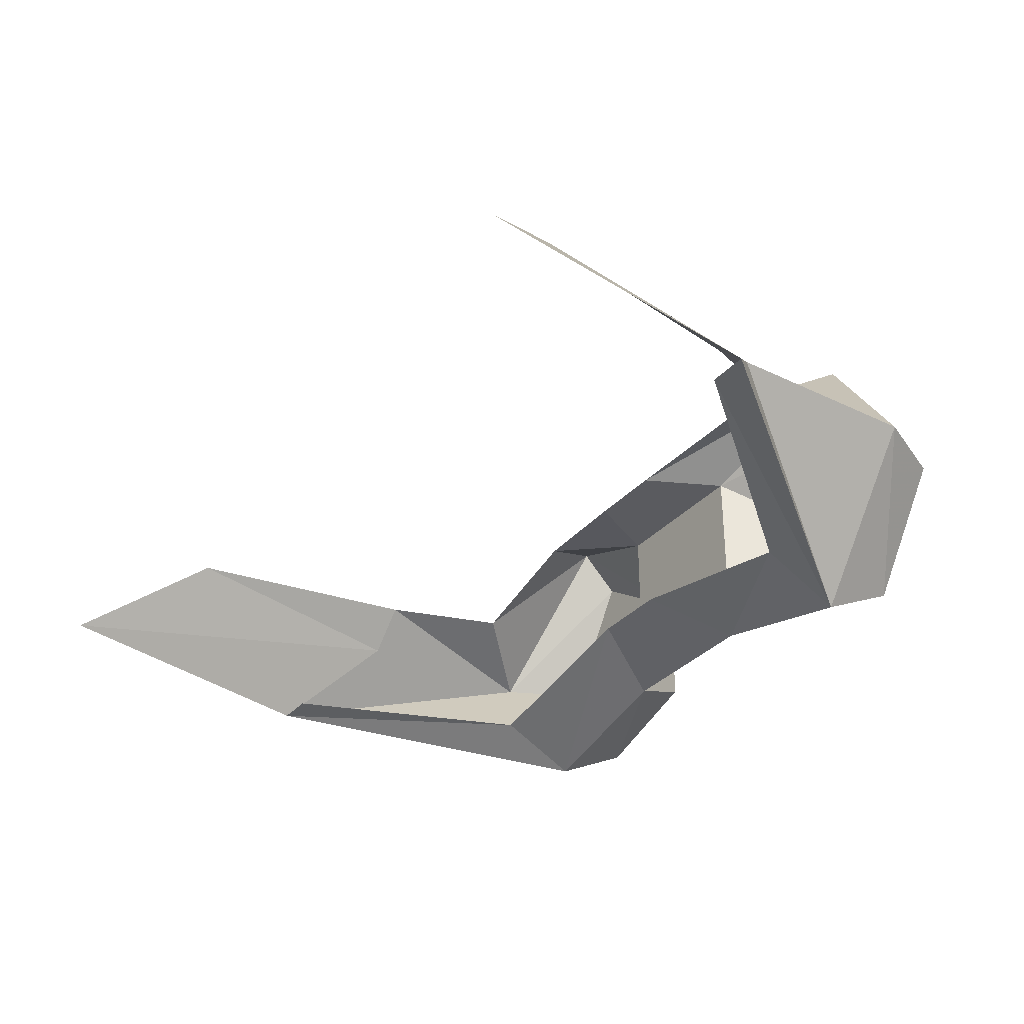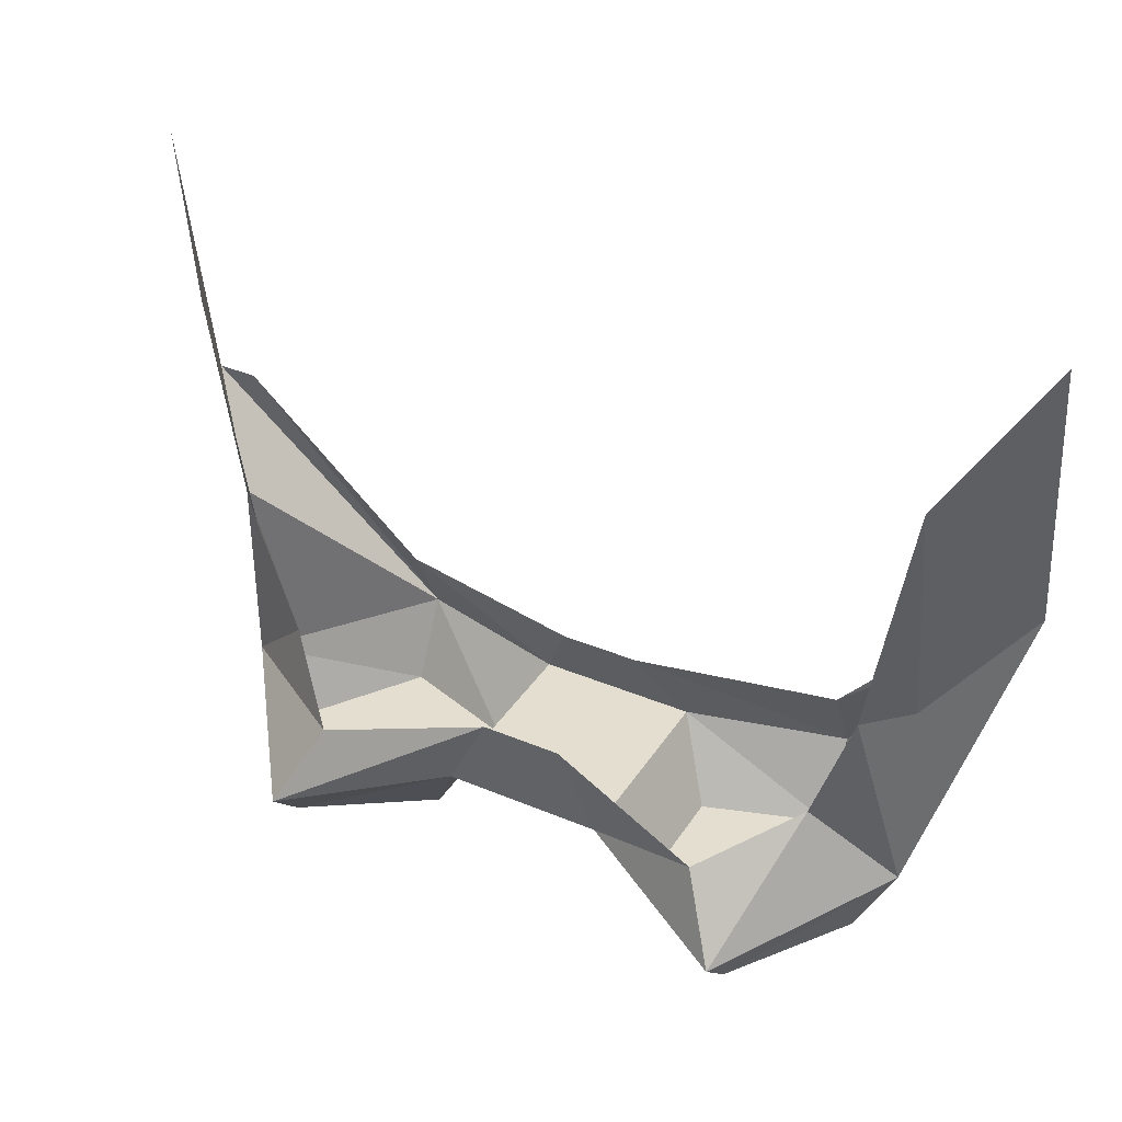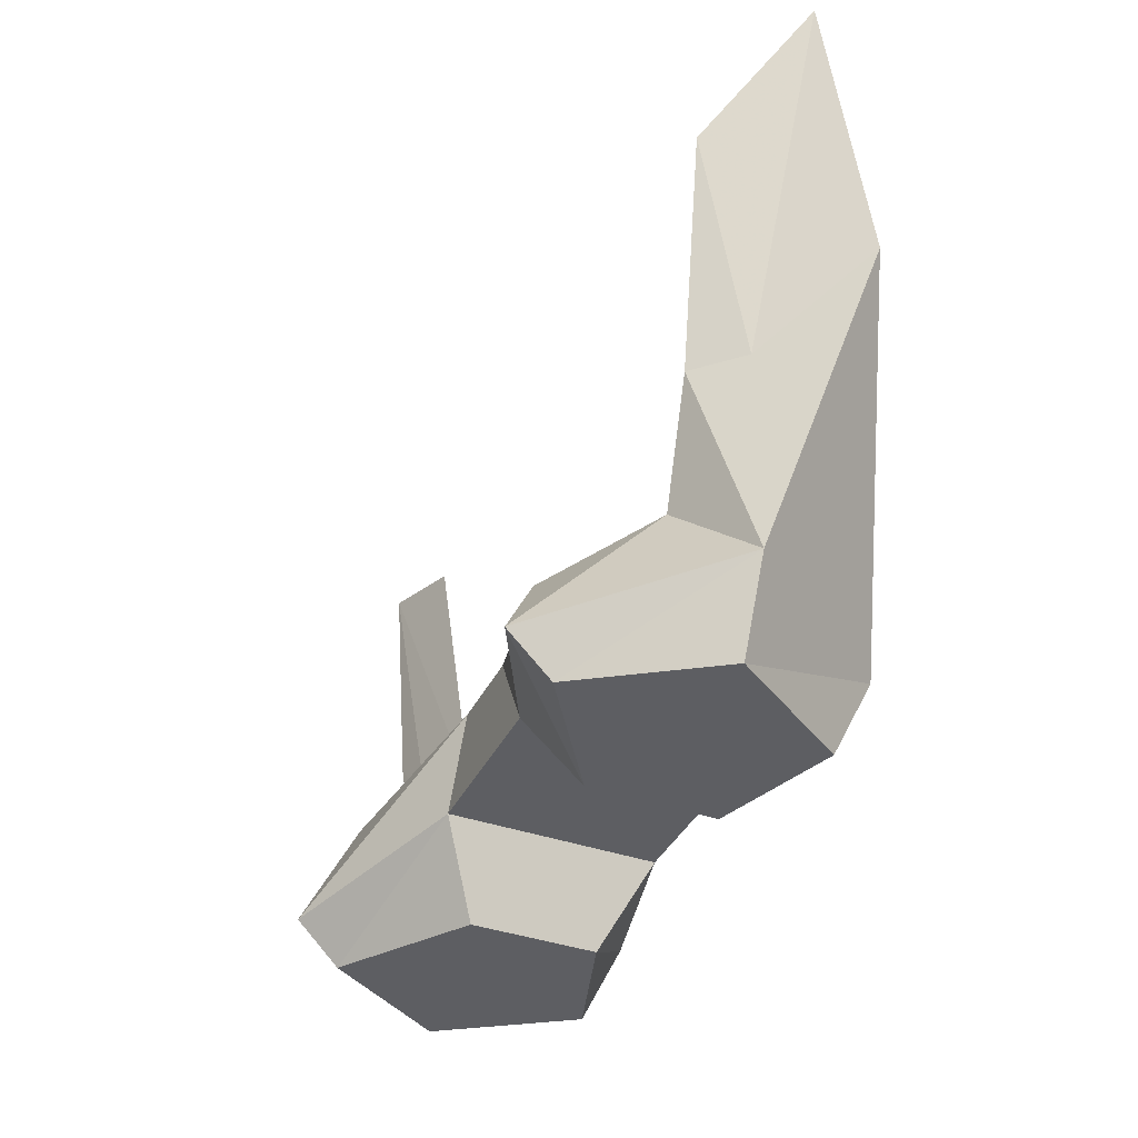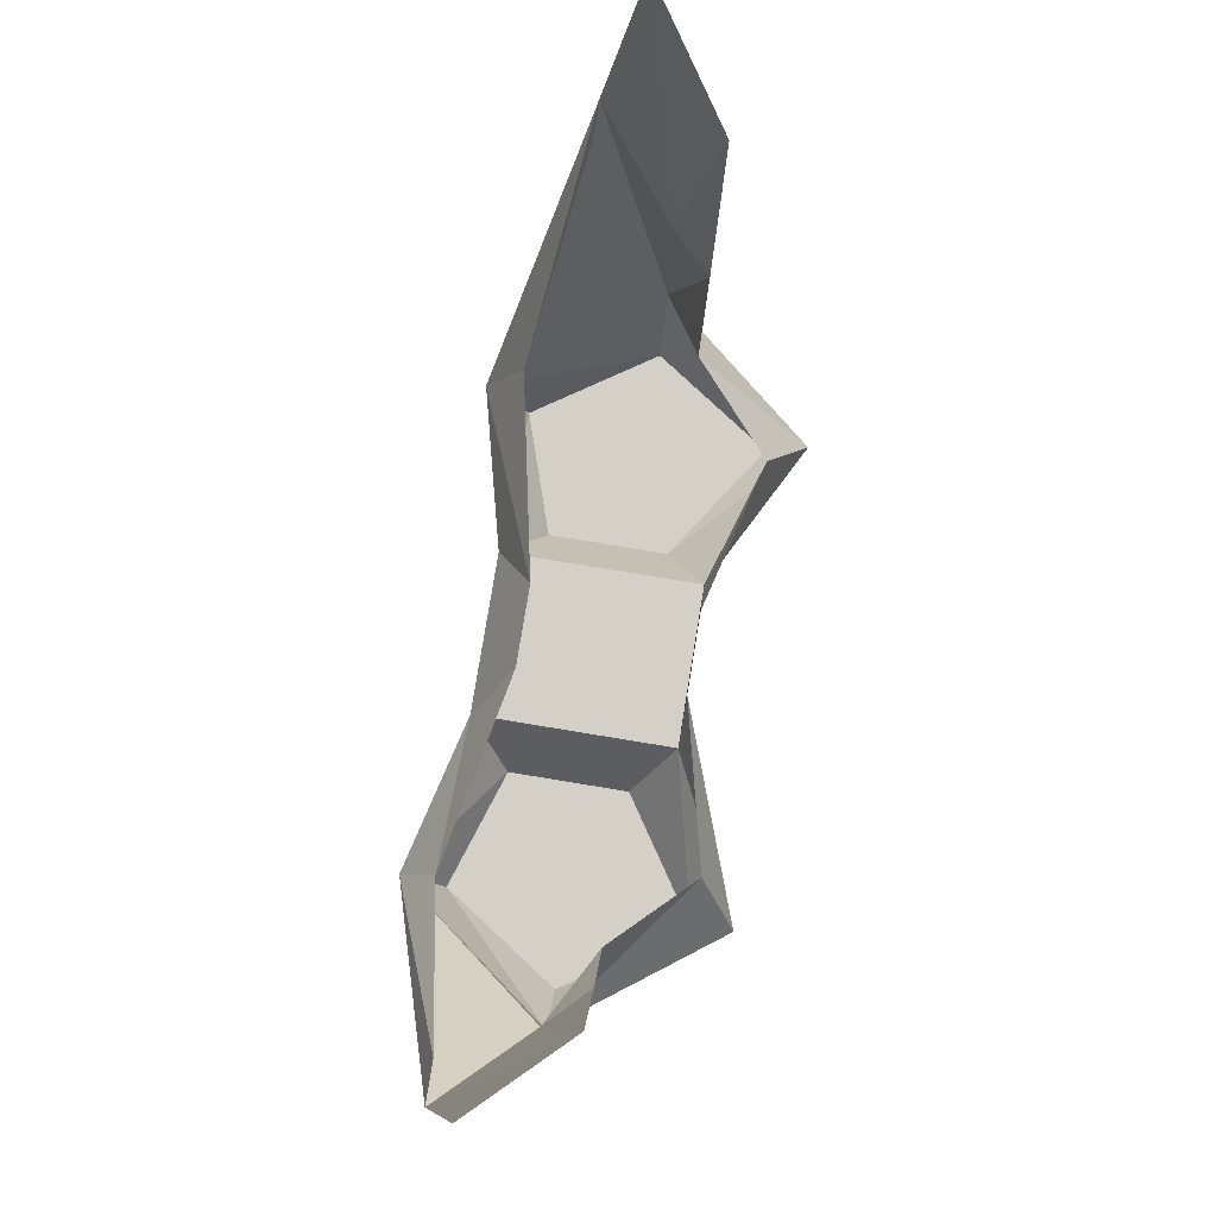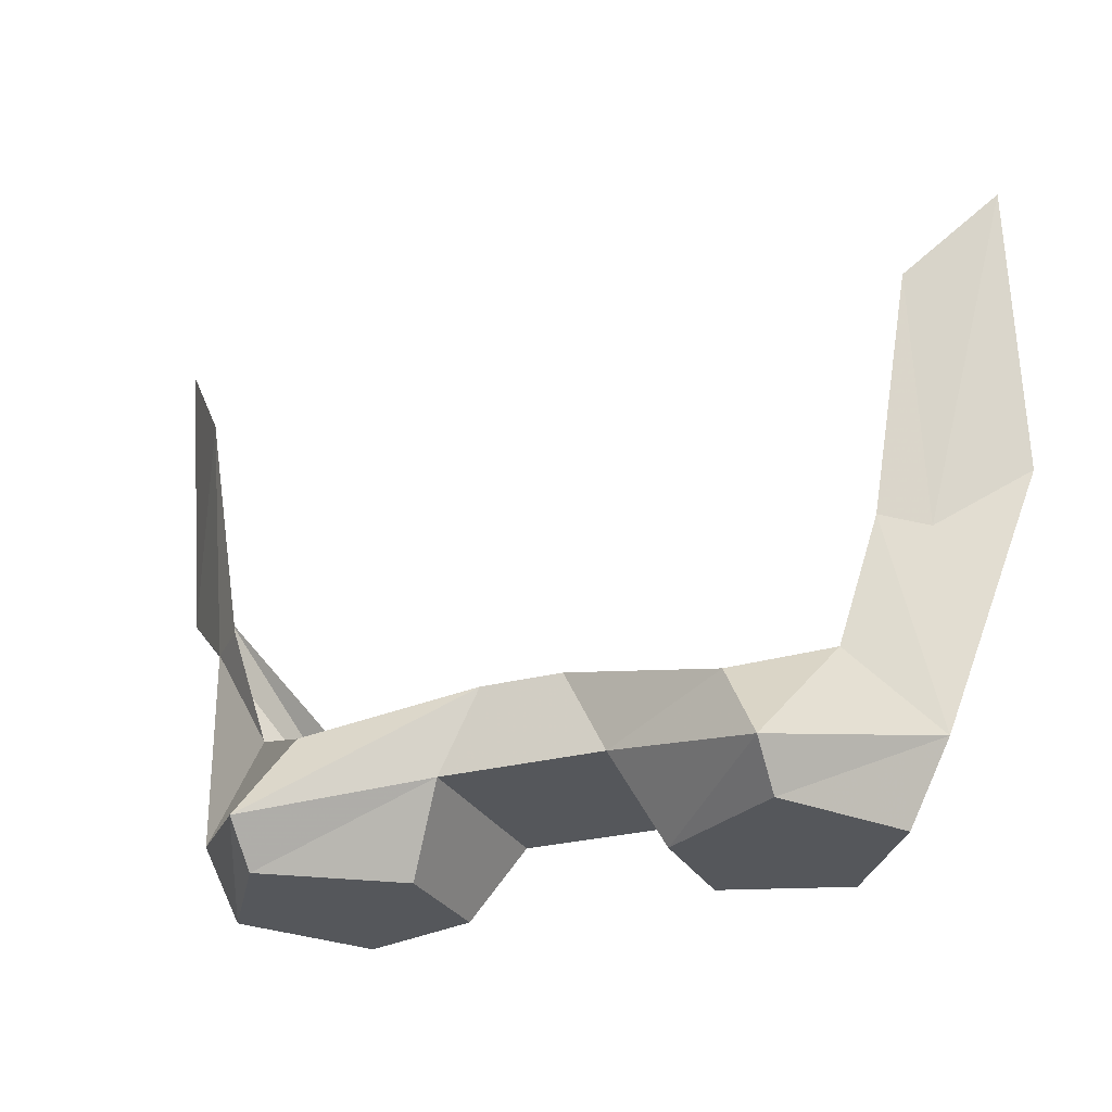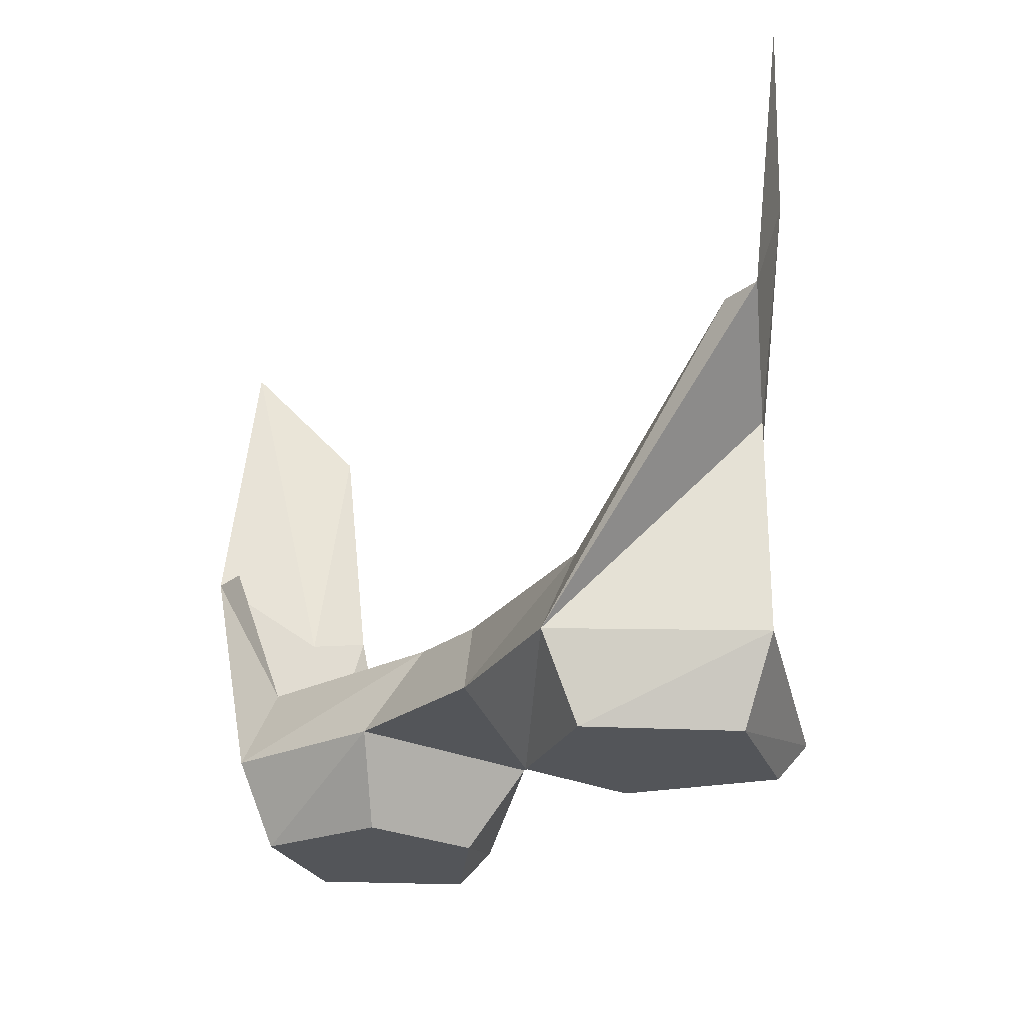
<metadata>
{"format":"obj","ext":"obj","renderer":"f3d","projection":"perspective","resolution":1024,"background":"white","views":[{"elev":-32.8,"azim":56.0,"up":"+Y"},{"elev":36.4,"azim":-151.2,"up":"+Z"},{"elev":-38.3,"azim":-114.0,"up":"+Z"},{"elev":79.9,"azim":99.3,"up":"+Z"},{"elev":-26.9,"azim":-157.4,"up":"+Z"},{"elev":-24.5,"azim":51.4,"up":"+Z"}]}
</metadata>
<code>
v -0.01562 -1.406 -0.1406
v 0.01562 -1.406 -0.1406
v 0.01562 -1.445 -0.1406
v -0.01562 -1.445 -0.1406
v -0.02344 -1.438 -0.1562
v -0.02344 -1.414 -0.1562
v -0.04688 -1.391 -0.1484
v -0.03906 -1.398 -0.1328
v -0.007812 -1.406 -0.125
v 0.007812 -1.406 -0.125
v 0.04688 -1.391 -0.1484
v 0.04688 -1.398 -0.1562
v 0.02344 -1.414 -0.1562
v 0.02344 -1.438 -0.1562
v 0.04688 -1.453 -0.1406
v 0.04688 -1.445 -0.125
v 0.007812 -1.438 -0.125
v -0.007812 -1.438 -0.125
v -0.04688 -1.453 -0.1406
v -0.04688 -1.445 -0.1562
v -0.04688 -1.398 -0.1562
v -0.07031 -1.422 -0.1406
v -0.05469 -1.414 -0.125
v 0.0625 -1.422 -0.1562
v 0.04688 -1.445 -0.1562
v 0.07031 -1.422 -0.1406
v -0.0625 -1.422 -0.1562
v -0.08594 -1.438 -0.08594
v -0.07031 -1.422 -0.1016
v -0.0625 -1.414 -0.1016
v 0.07031 -1.422 -0.1016
v 0.08594 -1.438 -0.08594
v 0.07812 -1.438 -0.08594
v -0.08594 -1.43 -0.03125
v -0.07031 -1.414 -0.05469
v 0.07031 -1.414 -0.05469
v 0.08594 -1.43 -0.03125
v -0.04688 -1.445 -0.125
v -0.07812 -1.438 -0.08594
v 0.03906 -1.398 -0.1328
v 0.05469 -1.414 -0.125
v 0.0625 -1.414 -0.1016
f 1 2 3
f 1 3 4
f 1 4 5
f 1 5 6
f 1 6 7
f 1 7 8
f 1 8 9
f 1 9 2
f 2 9 10
f 2 10 11
f 2 11 12
f 2 12 13
f 2 13 3
f 3 13 14
f 3 14 15
f 3 15 16
f 3 16 17
f 3 17 4
f 4 17 18
f 4 18 19
f 4 19 20
f 4 20 5
f 6 21 7
f 7 21 22
f 7 22 23
f 7 23 8
f 24 12 11
f 24 11 26
f 24 26 25
f 25 26 15
f 25 15 14
f 21 27 22
f 22 27 19
f 22 19 28
f 22 28 29
f 22 29 30
f 22 30 23
f 27 20 19
f 15 26 31
f 15 31 32
f 15 32 33
f 15 33 16
f 29 28 34
f 29 34 35
f 29 35 30
f 32 31 36
f 32 36 37
f 19 18 38
f 19 38 28
f 28 38 39
f 11 10 40
f 11 40 26
f 26 40 41
f 26 41 31
f 31 41 42
f 31 42 36
f 5 20 21
f 5 21 6
f 24 25 14
f 24 14 13
f 24 13 12
f 21 20 27

</code>
